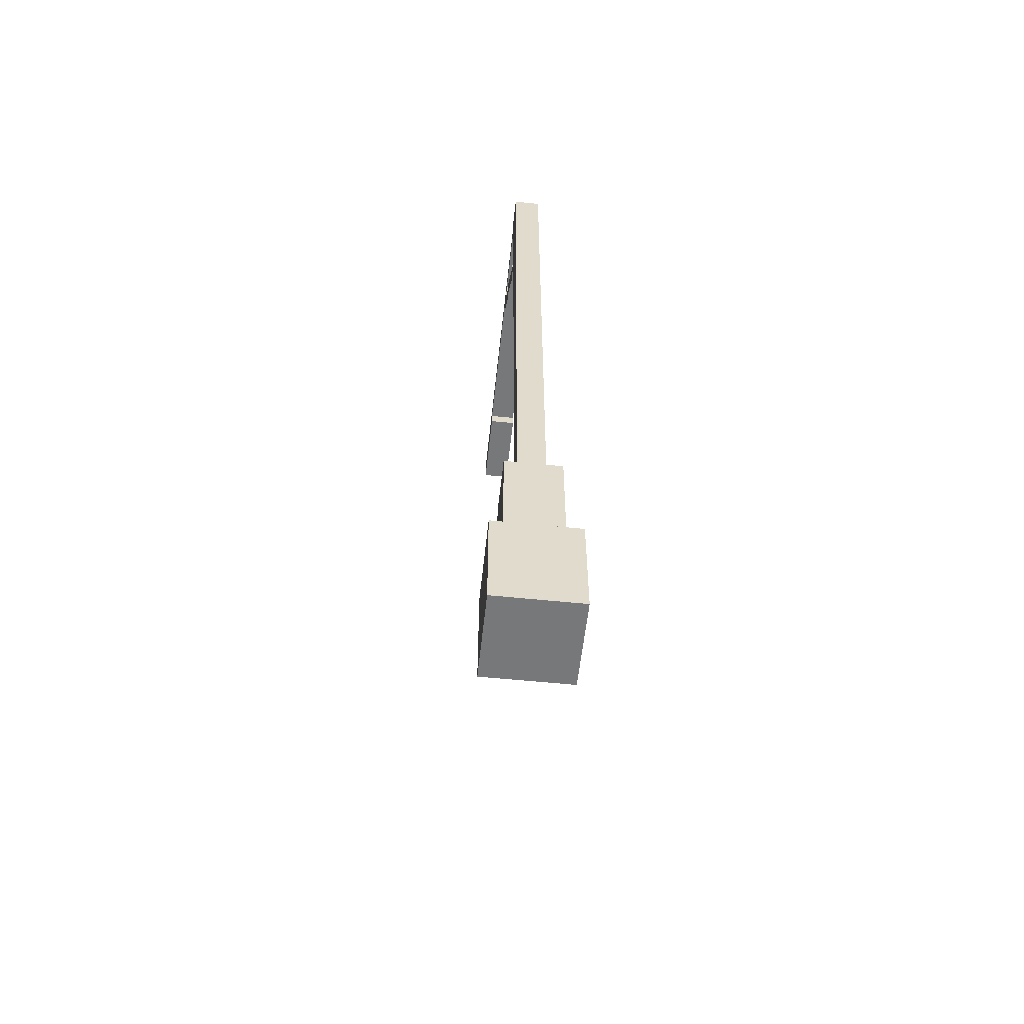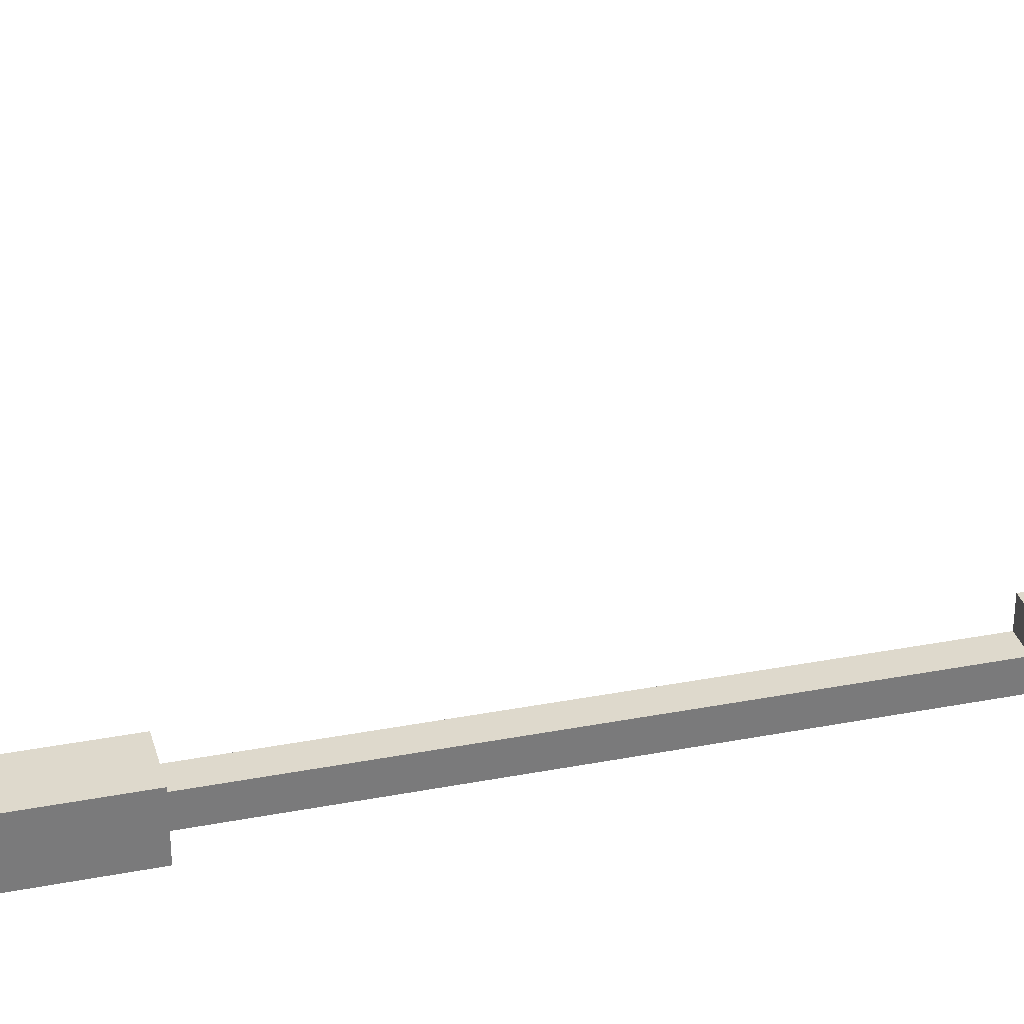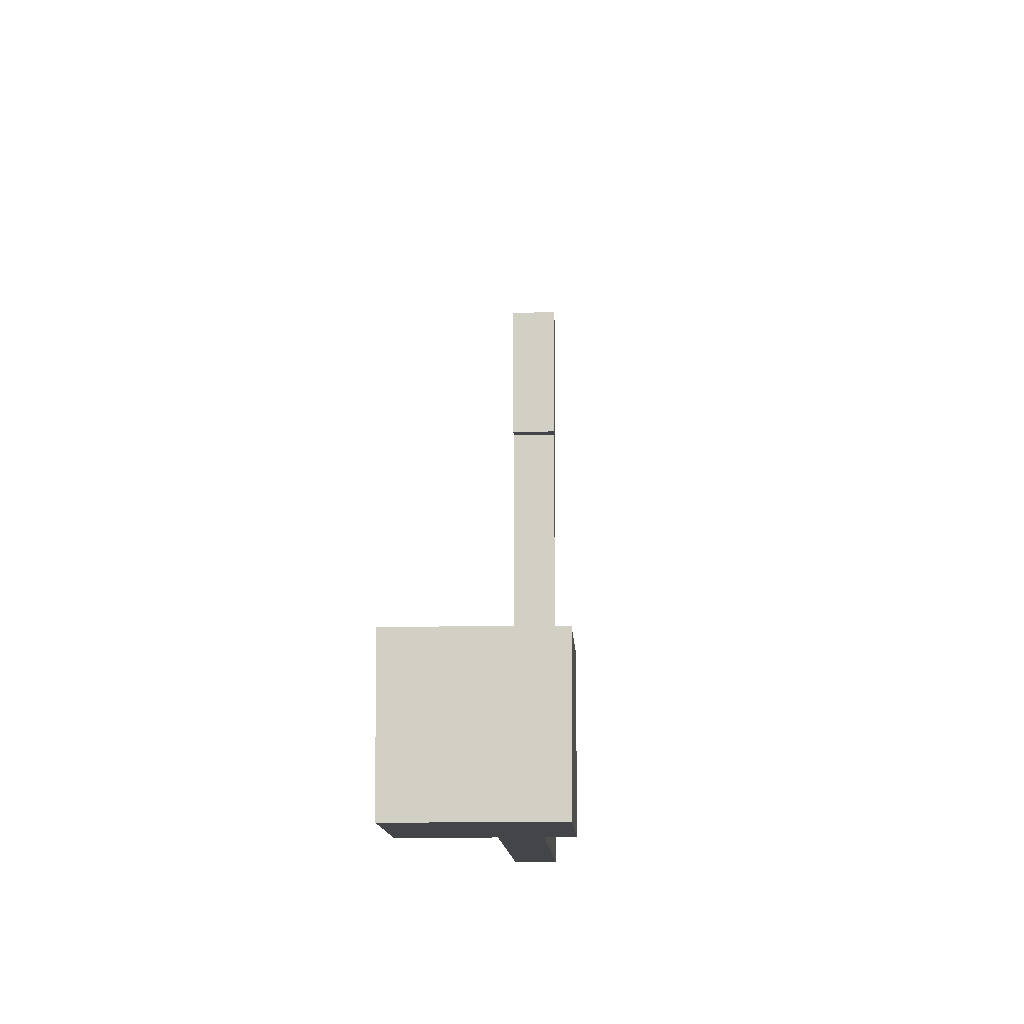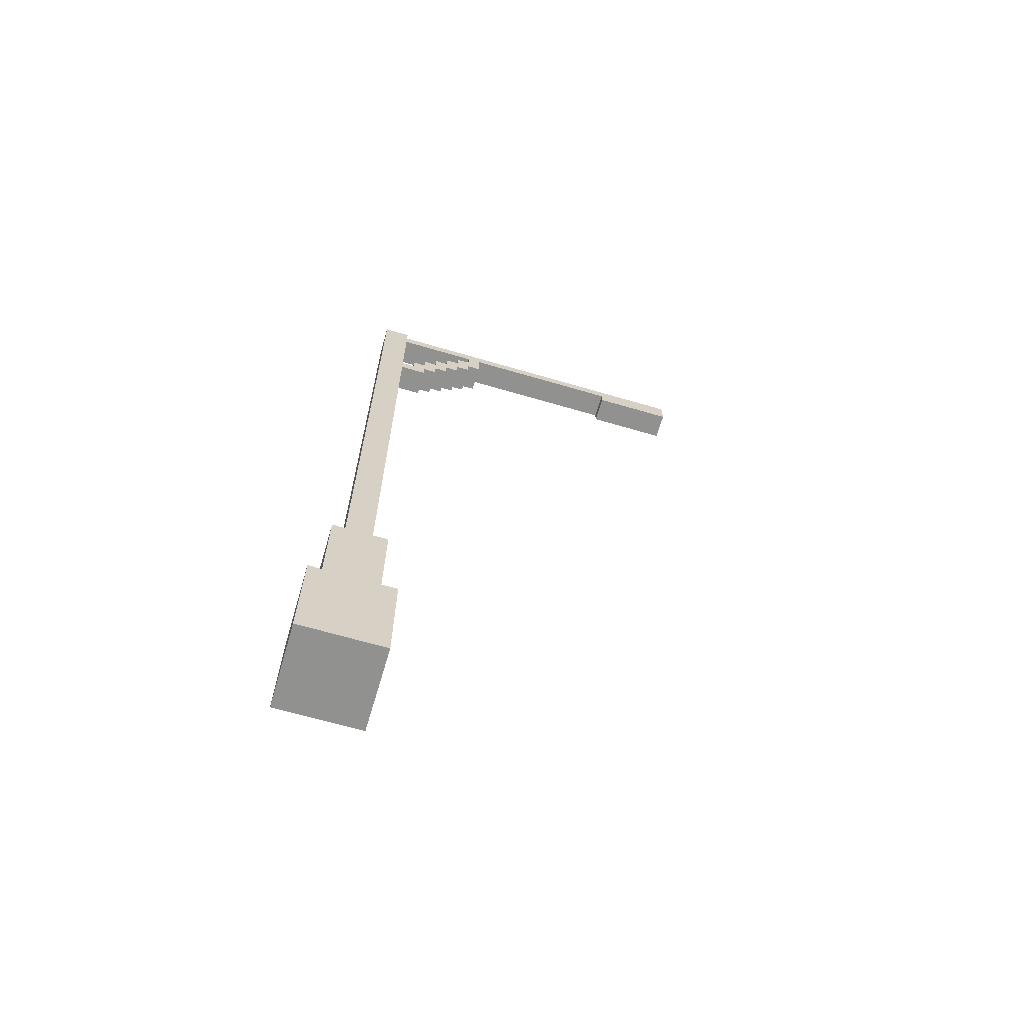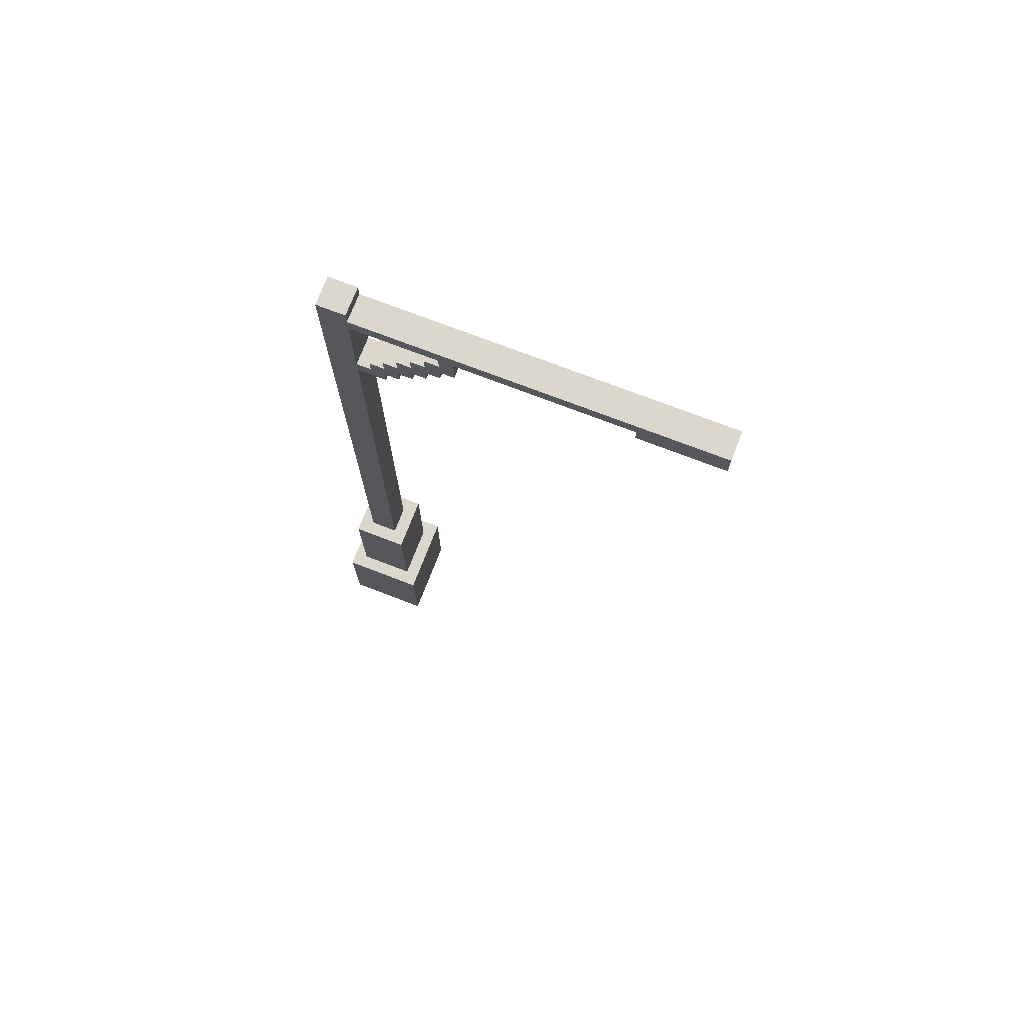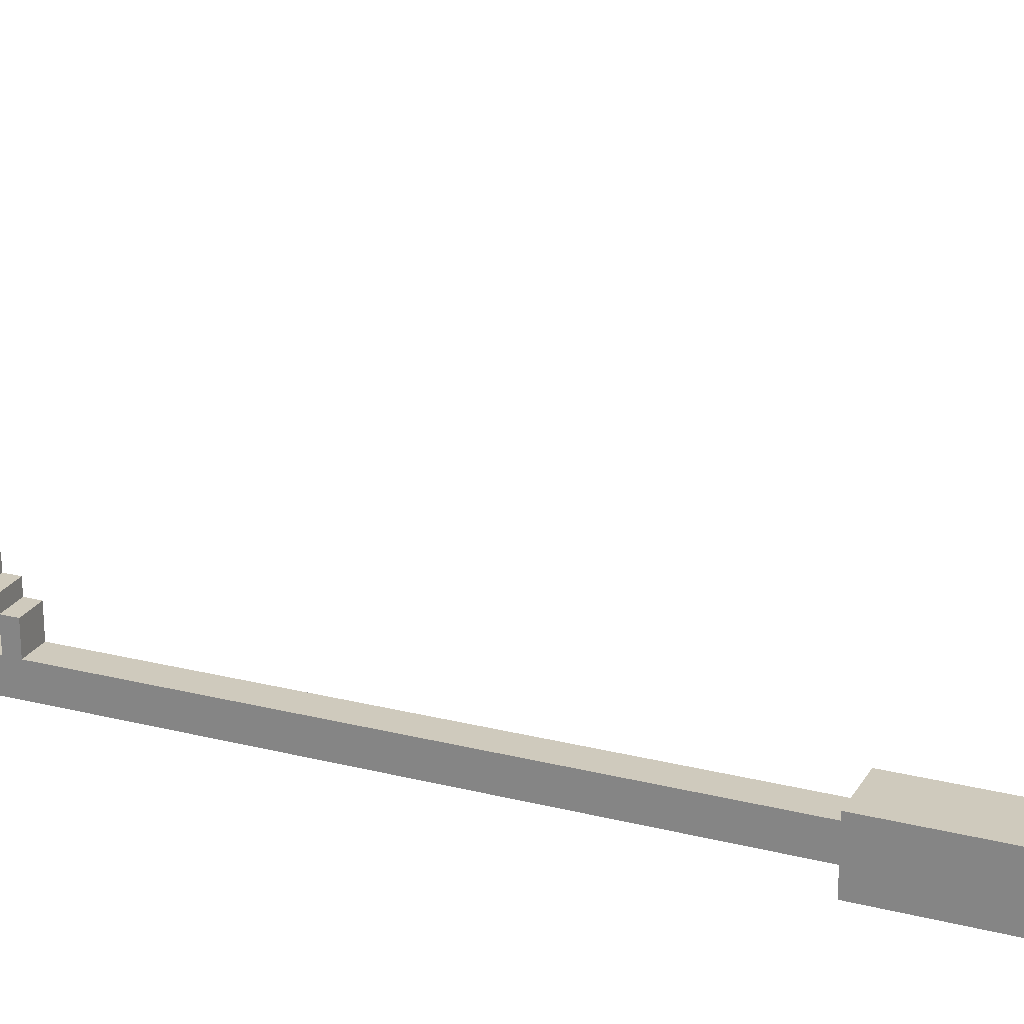
<metadata>
{"format":"obj","ext":"obj","renderer":"f3d","projection":"perspective","resolution":1024,"background":"white","views":[{"elev":-57.4,"azim":173.9,"up":"+Y"},{"elev":32.1,"azim":75.0,"up":"+Z"},{"elev":-8.8,"azim":2.1,"up":"+Z"},{"elev":-66.0,"azim":-106.4,"up":"+Y"},{"elev":73.2,"azim":-68.9,"up":"+Y"},{"elev":23.0,"azim":-66.7,"up":"+Z"}]}
</metadata>
<code>
o GDS2_Lights-1
v -0.3036 -1.451 0.1502
v -0.3036 -2.251 -0.4498
v -0.3036 -2.251 0.1502
v -0.3036 -1.451 -0.4498
v -0.2036 -0.5513 0.05019
v -0.2036 -1.451 -0.3498
v -0.2036 -1.451 0.05019
v -0.2036 -0.5513 -0.3498
v -0.1036 3.249 -0.0498
v -0.1036 -0.5513 -0.2498
v -0.1036 -0.5513 -0.04981
v -0.1036 3.349 0.1502
v -0.1036 3.249 0.1502
v -0.1036 3.349 0.05019
v -0.1036 3.349 -0.0498
v -0.1036 3.449 0.2502
v -0.1036 3.349 0.2502
v -0.1036 3.449 0.1502
v -0.1036 3.449 0.05019
v -0.1036 3.549 0.3502
v -0.1036 3.449 0.3502
v -0.1036 3.549 0.2502
v -0.1036 3.549 0.1502
v -0.1036 3.649 0.4502
v -0.1036 3.549 0.4502
v -0.1036 3.649 0.3502
v -0.1036 3.649 0.2502
v -0.1036 3.749 0.5502
v -0.1036 3.649 0.5502
v -0.1036 3.749 0.4502
v -0.1036 3.749 0.3502
v -0.1036 3.849 0.5502
v -0.1036 3.749 0.6502
v -0.1036 3.849 0.4502
v -0.1036 3.949 2.45
v -0.1036 3.849 1.85
v -0.1036 3.849 2.45
v -0.1036 3.949 1.85
v -0.1036 3.949 0.6502
v -0.1036 3.949 0.5502
v -0.1036 3.949 -0.0498
v -0.1036 4.049 2.45
v -0.1036 4.049 -0.0498
v -0.1036 4.149 -0.0498
v -0.1036 4.149 -0.2498
v 0.09644 -0.5513 -0.04981
v 0.09644 -0.5513 -0.2498
v 0.09644 3.249 -0.0498
v 0.09644 3.249 0.1502
v 0.09644 3.349 0.1502
v 0.09644 3.349 0.05019
v 0.09644 3.349 -0.0498
v 0.09644 3.449 0.2502
v 0.09644 3.349 0.2502
v 0.09644 3.449 0.1502
v 0.09644 3.449 0.05019
v 0.09644 3.449 0.3502
v 0.09644 3.549 0.3502
v 0.09644 3.549 0.2502
v 0.09644 3.549 0.1502
v 0.09644 3.549 0.4502
v 0.09644 3.649 0.4502
v 0.09644 3.649 0.3502
v 0.09644 3.649 0.2502
v 0.09644 3.649 0.5502
v 0.09644 3.749 0.5502
v 0.09644 3.749 0.4502
v 0.09644 3.749 0.3502
v 0.09644 3.749 0.6502
v 0.09644 3.849 0.5502
v 0.09644 3.849 0.4502
v 0.09644 3.849 2.45
v 0.09644 3.849 1.85
v 0.09644 3.949 2.45
v 0.09644 3.949 1.85
v 0.09644 3.949 0.6502
v 0.09644 3.949 0.5502
v 0.09644 3.949 -0.0498
v 0.09644 4.049 2.45
v 0.09644 4.049 -0.0498
v 0.09644 4.149 -0.0498
v 0.09644 4.149 -0.2498
v 0.1964 -1.451 0.05019
v 0.1964 -1.451 -0.3498
v 0.1964 -0.5513 0.05019
v 0.1964 -0.5513 -0.3498
v 0.2964 -2.251 0.1502
v 0.2964 -2.251 -0.4498
v 0.2964 -1.451 0.1502
v 0.2964 -1.451 -0.4498
v 0.09644 3.849 2.45
v -0.1036 3.949 2.45
v -0.1036 3.849 2.45
v 0.09644 3.949 2.45
v -0.1036 4.049 2.45
v 0.09644 4.049 2.45
v 0.09644 3.749 0.6502
v -0.1036 3.949 0.6502
v -0.1036 3.749 0.6502
v 0.09644 3.949 0.6502
v 0.09644 3.649 0.5502
v -0.1036 3.749 0.5502
v -0.1036 3.649 0.5502
v 0.09644 3.749 0.5502
v 0.09644 3.549 0.4502
v -0.1036 3.649 0.4502
v -0.1036 3.549 0.4502
v 0.09644 3.649 0.4502
v 0.09644 3.449 0.3502
v -0.1036 3.549 0.3502
v -0.1036 3.449 0.3502
v 0.09644 3.549 0.3502
v 0.09644 3.349 0.2502
v -0.1036 3.449 0.2502
v -0.1036 3.349 0.2502
v 0.09644 3.449 0.2502
v 0.09644 3.249 0.1502
v -0.1036 3.349 0.1502
v -0.1036 3.249 0.1502
v 0.09644 3.349 0.1502
v 0.2964 -2.251 0.1502
v -0.3036 -1.451 0.1502
v -0.3036 -2.251 0.1502
v 0.2964 -1.451 0.1502
v 0.1964 -1.451 0.05019
v -0.2036 -0.5513 0.05019
v -0.2036 -1.451 0.05019
v 0.1964 -0.5513 0.05019
v 0.09644 -0.5513 -0.04981
v -0.1036 3.249 -0.0498
v -0.1036 -0.5513 -0.04981
v 0.09644 3.249 -0.0498
v 0.09644 3.349 -0.0498
v -0.1036 3.949 -0.0498
v -0.1036 3.349 -0.0498
v 0.09644 3.949 -0.0498
v 0.09644 4.049 -0.0498
v -0.1036 4.149 -0.0498
v -0.1036 4.049 -0.0498
v 0.09644 4.149 -0.0498
v -0.1036 3.849 1.85
v -0.1036 3.949 1.85
v 0.09644 3.849 1.85
v 0.09644 3.949 1.85
v -0.1036 3.849 0.5502
v -0.1036 3.949 0.5502
v 0.09644 3.849 0.5502
v 0.09644 3.949 0.5502
v -0.1036 3.749 0.4502
v -0.1036 3.849 0.4502
v 0.09644 3.749 0.4502
v 0.09644 3.849 0.4502
v -0.1036 3.649 0.3502
v -0.1036 3.749 0.3502
v 0.09644 3.649 0.3502
v 0.09644 3.749 0.3502
v -0.1036 3.549 0.2502
v -0.1036 3.649 0.2502
v 0.09644 3.549 0.2502
v 0.09644 3.649 0.2502
v -0.1036 3.449 0.1502
v -0.1036 3.549 0.1502
v 0.09644 3.449 0.1502
v 0.09644 3.549 0.1502
v -0.1036 3.349 0.05019
v -0.1036 3.449 0.05019
v 0.09644 3.349 0.05019
v 0.09644 3.449 0.05019
v -0.1036 -0.5513 -0.2498
v -0.1036 4.149 -0.2498
v 0.09644 -0.5513 -0.2498
v 0.09644 4.149 -0.2498
v -0.2036 -1.451 -0.3498
v -0.2036 -0.5513 -0.3498
v 0.1964 -1.451 -0.3498
v 0.1964 -0.5513 -0.3498
v -0.3036 -2.251 -0.4498
v -0.3036 -1.451 -0.4498
v 0.2964 -2.251 -0.4498
v 0.2964 -1.451 -0.4498
v -0.3036 -2.251 -0.4498
v 0.2964 -2.251 0.1502
v -0.3036 -2.251 0.1502
v 0.2964 -2.251 -0.4498
v -0.1036 3.249 -0.0498
v 0.09644 3.249 0.1502
v -0.1036 3.249 0.1502
v 0.09644 3.249 -0.0498
v -0.1036 3.349 0.1502
v 0.09644 3.349 0.2502
v -0.1036 3.349 0.2502
v 0.09644 3.349 0.1502
v -0.1036 3.449 0.2502
v 0.09644 3.449 0.3502
v -0.1036 3.449 0.3502
v 0.09644 3.449 0.2502
v -0.1036 3.549 0.3502
v 0.09644 3.549 0.4502
v -0.1036 3.549 0.4502
v 0.09644 3.549 0.3502
v -0.1036 3.649 0.4502
v 0.09644 3.649 0.5502
v -0.1036 3.649 0.5502
v 0.09644 3.649 0.4502
v -0.1036 3.749 0.5502
v 0.09644 3.749 0.6502
v -0.1036 3.749 0.6502
v 0.09644 3.749 0.5502
v -0.1036 3.849 1.85
v 0.09644 3.849 2.45
v -0.1036 3.849 2.45
v 0.09644 3.849 1.85
v -0.1036 3.949 0.6502
v 0.09644 3.949 1.85
v -0.1036 3.949 1.85
v 0.09644 3.949 0.6502
v -0.1036 3.949 -0.0498
v 0.09644 3.949 0.5502
v -0.1036 3.949 0.5502
v 0.09644 3.949 -0.0498
v -0.3036 -1.451 0.1502
v 0.2964 -1.451 0.1502
v -0.2036 -1.451 0.05019
v 0.1964 -1.451 0.05019
v -0.2036 -1.451 -0.3498
v 0.1964 -1.451 -0.3498
v -0.3036 -1.451 -0.4498
v 0.2964 -1.451 -0.4498
v -0.2036 -0.5513 0.05019
v 0.1964 -0.5513 0.05019
v -0.1036 -0.5513 -0.04981
v 0.09644 -0.5513 -0.04981
v -0.1036 -0.5513 -0.2498
v 0.09644 -0.5513 -0.2498
v -0.2036 -0.5513 -0.3498
v 0.1964 -0.5513 -0.3498
v -0.1036 3.349 0.05019
v 0.09644 3.349 0.05019
v -0.1036 3.349 -0.0498
v 0.09644 3.349 -0.0498
v -0.1036 3.449 0.1502
v 0.09644 3.449 0.1502
v -0.1036 3.449 0.05019
v 0.09644 3.449 0.05019
v -0.1036 3.549 0.2502
v 0.09644 3.549 0.2502
v -0.1036 3.549 0.1502
v 0.09644 3.549 0.1502
v -0.1036 3.649 0.3502
v 0.09644 3.649 0.3502
v -0.1036 3.649 0.2502
v 0.09644 3.649 0.2502
v -0.1036 3.749 0.4502
v 0.09644 3.749 0.4502
v -0.1036 3.749 0.3502
v 0.09644 3.749 0.3502
v -0.1036 3.849 0.5502
v 0.09644 3.849 0.5502
v -0.1036 3.849 0.4502
v 0.09644 3.849 0.4502
v -0.1036 4.049 2.45
v 0.09644 4.049 2.45
v -0.1036 4.049 -0.0498
v 0.09644 4.049 -0.0498
v -0.1036 4.149 -0.0498
v 0.09644 4.149 -0.0498
v -0.1036 4.149 -0.2498
v 0.09644 4.149 -0.2498
f 1 2 3
f 4 2 1
f 5 6 7
f 8 6 5
f 9 10 11
f 12 9 13
f 14 9 12
f 15 10 9
f 15 9 14
f 16 14 12
f 16 12 17
f 18 14 16
f 19 14 18
f 20 16 21
f 20 18 16
f 22 18 20
f 23 18 22
f 24 20 25
f 24 22 20
f 26 22 24
f 27 22 26
f 28 24 29
f 28 26 24
f 30 26 28
f 31 26 30
f 32 28 33
f 32 30 28
f 34 30 32
f 35 36 37
f 38 36 35
f 39 32 33
f 40 32 39
f 41 10 15
f 42 40 39
f 42 41 40
f 42 39 38
f 42 38 35
f 43 10 41
f 43 41 42
f 44 10 43
f 45 10 44
f 46 47 48
f 49 48 50
f 50 48 51
f 48 47 52
f 51 48 52
f 50 51 53
f 54 50 53
f 53 51 55
f 55 51 56
f 57 53 58
f 53 55 58
f 58 55 59
f 59 55 60
f 61 58 62
f 58 59 62
f 62 59 63
f 63 59 64
f 65 62 66
f 62 63 66
f 66 63 67
f 67 63 68
f 69 66 70
f 66 67 70
f 70 67 71
f 72 73 74
f 74 73 75
f 69 70 76
f 76 70 77
f 52 47 78
f 76 77 79
f 77 78 79
f 75 76 79
f 74 75 79
f 78 47 80
f 79 78 80
f 80 47 81
f 81 47 82
f 83 84 85
f 85 84 86
f 87 88 89
f 89 88 90
f 91 92 93
f 94 95 92
f 94 92 91
f 96 95 94
f 97 98 99
f 100 98 97
f 101 102 103
f 104 102 101
f 105 106 107
f 108 106 105
f 109 110 111
f 112 110 109
f 113 114 115
f 116 114 113
f 117 118 119
f 120 118 117
f 121 122 123
f 124 122 121
f 125 126 127
f 128 126 125
f 129 130 131
f 132 130 129
f 133 134 135
f 136 134 133
f 137 138 139
f 140 138 137
f 141 142 143
f 143 142 144
f 145 146 147
f 147 146 148
f 149 150 151
f 151 150 152
f 153 154 155
f 155 154 156
f 157 158 159
f 159 158 160
f 161 162 163
f 163 162 164
f 165 166 167
f 167 166 168
f 169 170 171
f 171 170 172
f 173 174 175
f 175 174 176
f 177 178 179
f 179 178 180
f 181 182 183
f 184 182 181
f 185 186 187
f 188 186 185
f 189 190 191
f 192 190 189
f 193 194 195
f 196 194 193
f 197 198 199
f 200 198 197
f 201 202 203
f 204 202 201
f 205 206 207
f 208 206 205
f 209 210 211
f 212 210 209
f 213 214 215
f 216 214 213
f 217 218 219
f 220 218 217
f 221 222 223
f 223 222 224
f 221 223 225
f 224 222 226
f 221 225 227
f 225 226 227
f 226 222 228
f 227 226 228
f 229 230 231
f 231 230 232
f 229 231 233
f 232 230 234
f 229 233 235
f 233 234 235
f 234 230 236
f 235 234 236
f 237 238 239
f 239 238 240
f 241 242 243
f 243 242 244
f 245 246 247
f 247 246 248
f 249 250 251
f 251 250 252
f 253 254 255
f 255 254 256
f 257 258 259
f 259 258 260
f 261 262 263
f 263 262 264
f 265 266 267
f 267 266 268

</code>
